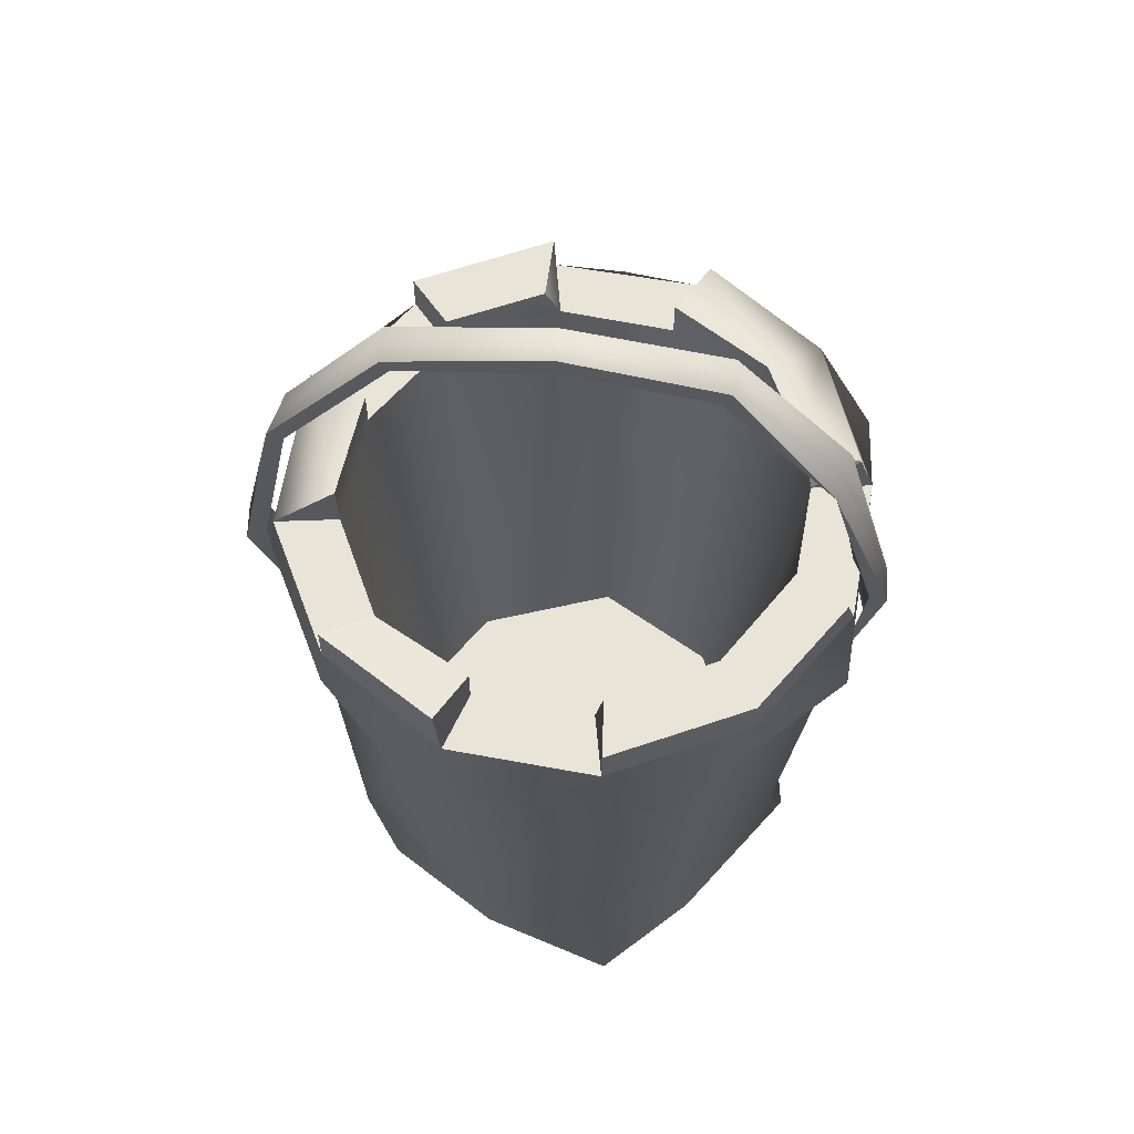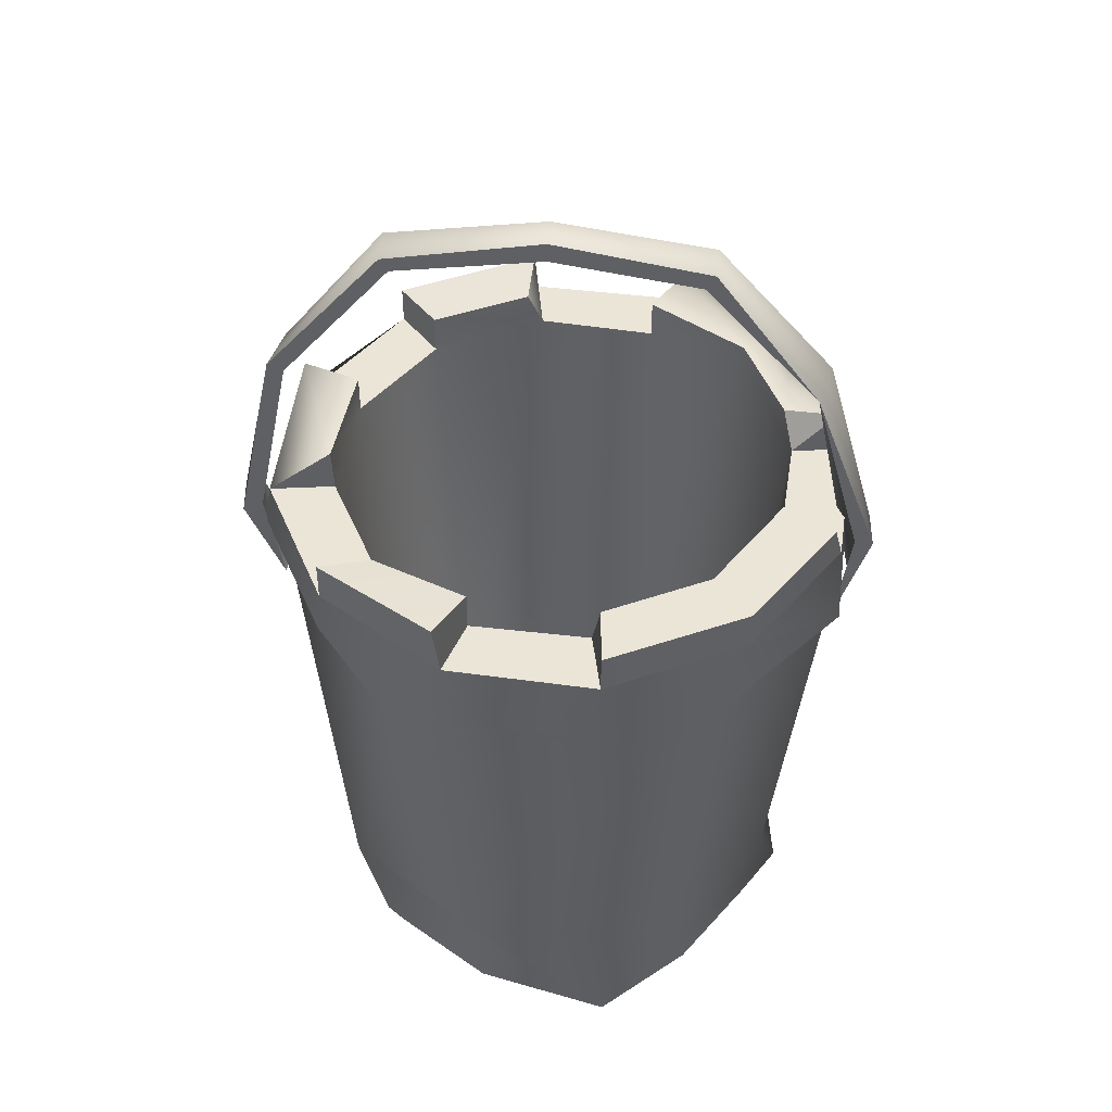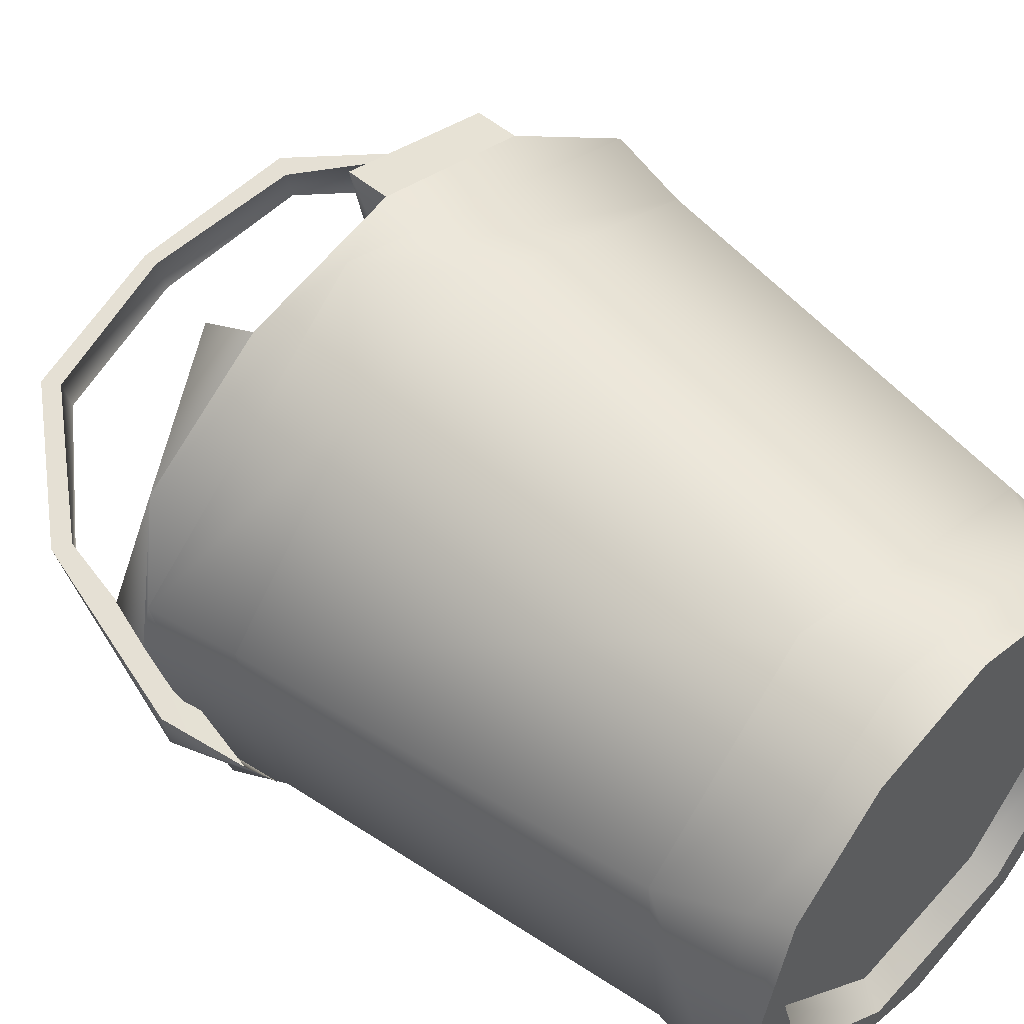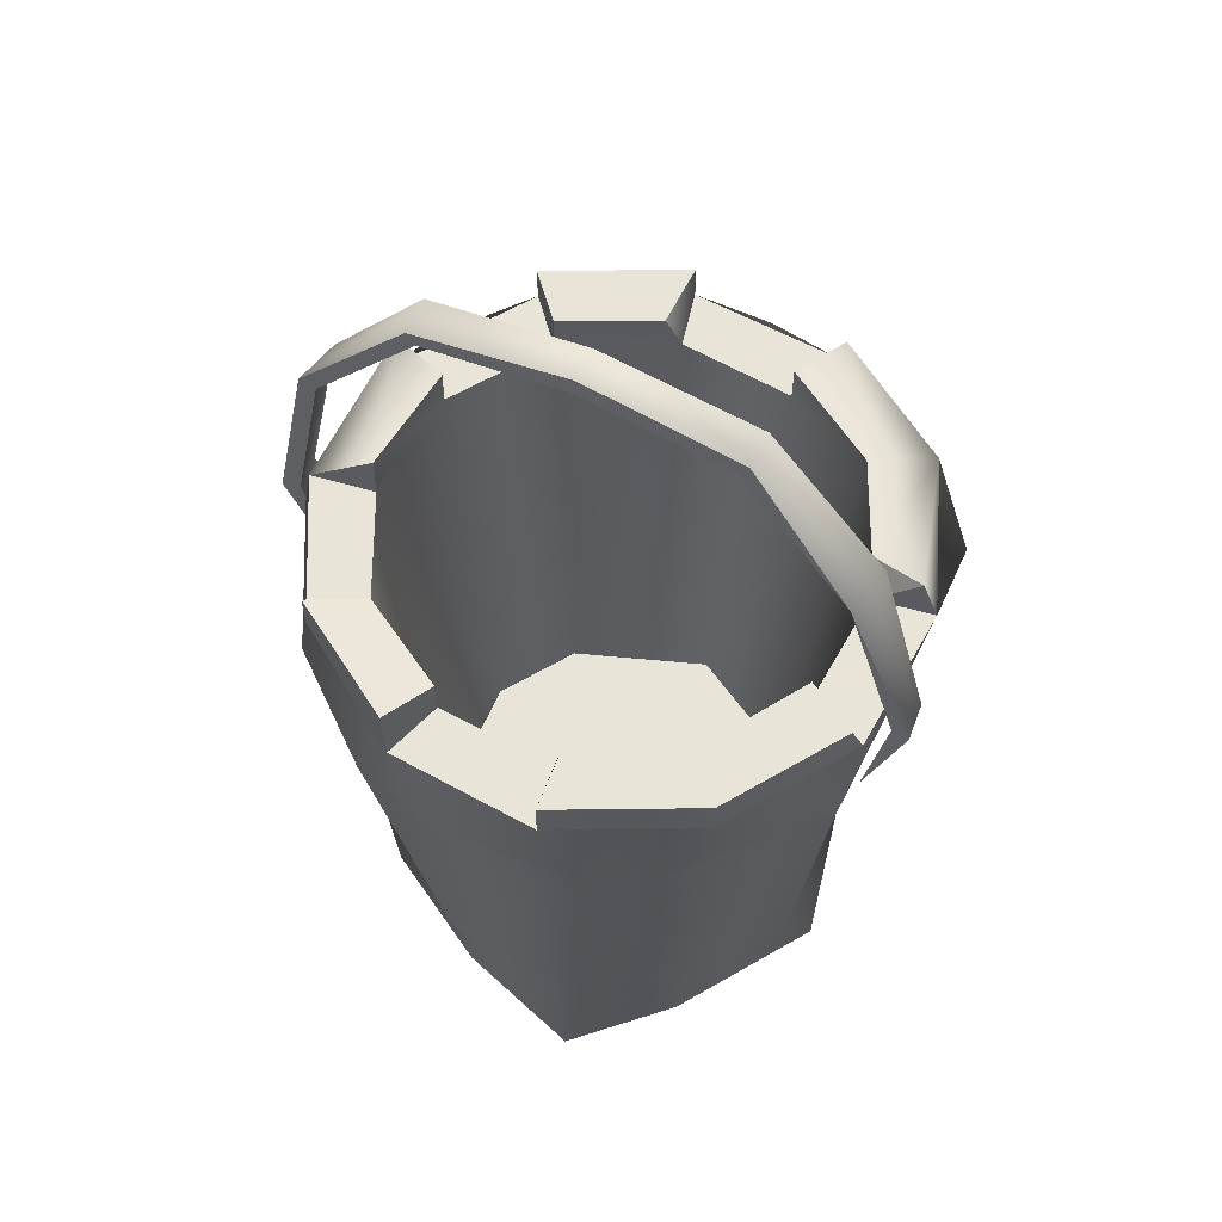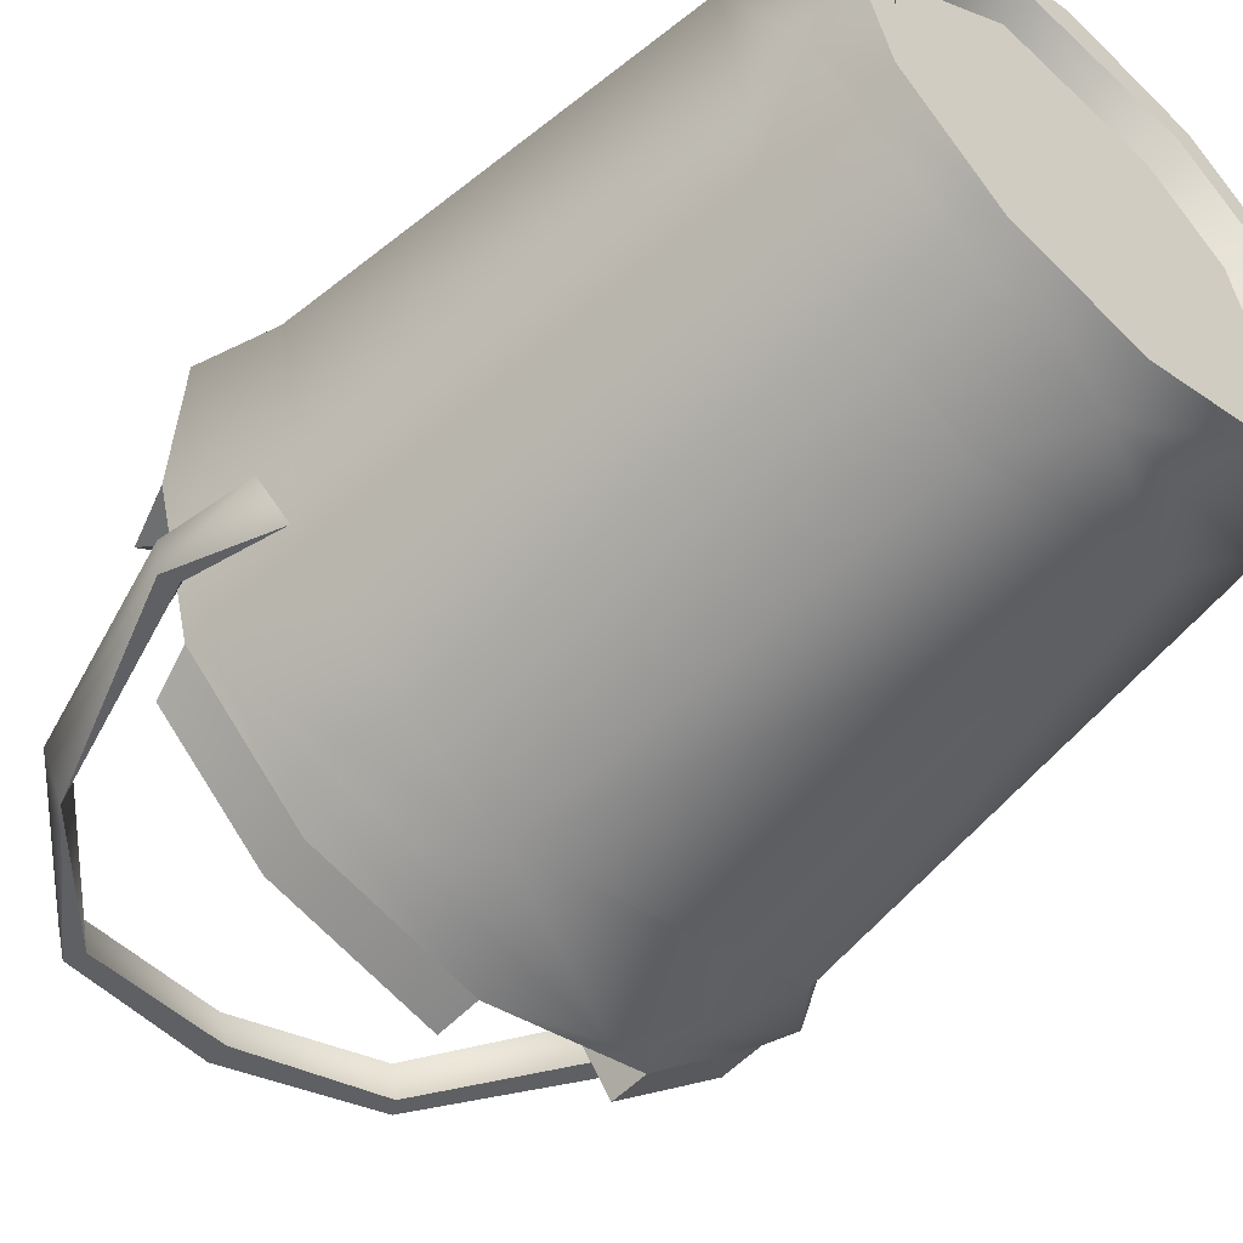
<metadata>
{"format":"obj","ext":"obj","renderer":"f3d","projection":"perspective","resolution":1024,"background":"white","views":[{"elev":60.5,"azim":175.6,"up":"+Y"},{"elev":46.0,"azim":173.7,"up":"+Y"},{"elev":51.3,"azim":-47.3,"up":"+Z"},{"elev":60.3,"azim":-165.7,"up":"+Y"},{"elev":-54.6,"azim":-42.4,"up":"+Z"}]}
</metadata>
<code>
g SM_Barrel02_LOD1
v 0.2025 0.4042 1.4e-05
v 0.1595 0.4288 0.003869
v 0.1581 0.4023 -0.000582
v -0.1539 0.4275 0.01486
v -0.1886 0.4347 -0.001997
v -0.1581 0.4023 -0.000293
v -0.1886 0.4347 -0.001997
v -0.2 0.4 0
v -0.1581 0.4023 -0.000293
v 0.1375 0.4087 -0.07908
v 0.1732 0.4275 -0.1
v 0.1732 0.4 -0.1
v 0 0.4275 0.2
v -0.001369 0.4015 0.1581
v 0.009578 0.4277 0.1551
v 0 0.4 0.2
v 0.07894 0.4275 -0.1367
v 0.09937 0.4007 -0.1734
v 0.1037 0.4292 -0.166
v 0.07894 0.4 -0.1367
v -0 0.4275 -0.2
v 0.000541 0.4023 -0.1581
v -0.004612 0.4279 -0.1598
v -0 0.4 -0.2
v 0.1 0.4268 0.1732
v 0 0.4275 0.2
v 0.009578 0.4277 0.1551
v 0.07894 0.4275 0.1367
v -0.07894 0.4 0.1367
v -0.1068 0.4292 0.1663
v -0.07894 0.4275 0.1367
v -0.09892 0.4008 0.1736
v -0 0.4 -0.2
v 0.07894 0.4 -0.1367
v 0.000541 0.4023 -0.1581
v 0.09937 0.4007 -0.1734
v 0.07894 0.4275 0.1367
v 0.07894 0.4 0.1367
v 0.1 0.4268 0.1732
v 0.1 0.4 0.1732
v 0.1367 0.4 0.07894
v 0.1 0.4 0.1732
v 0.07894 0.4 0.1367
v 0.1732 0.4 0.1
v 0.1 0.4 0.1732
v 0 0.4 0.2
v 0.1 0.4268 0.1732
v 0 0.4275 0.2
v 0.1037 0.4292 -0.166
v 0.1732 0.4 -0.1
v 0.1732 0.4275 -0.1
v 0.09937 0.4007 -0.1734
v 0.1367 0.4275 0.07894
v 0.1732 0.4275 0.1
v 0.1367 0.4 0.07894
v 0.1732 0.4 0.1
v -0.2 0.4 0
v -0.1367 0.4 -0.07894
v -0.1581 0.4023 -0.000293
v -0.1739 0.4005 -0.0989
v 0.1375 0.4087 -0.07908
v 0.2025 0.4042 1.4e-05
v 0.1581 0.4023 -0.000582
v 0.1732 0.4 -0.1
v -0.07894 0.4 0.1367
v 0 0.4 0.2
v -0.09892 0.4008 0.1736
v -0.001369 0.4015 0.1581
v 0.1037 0.4292 -0.166
v 0.1732 0.4275 -0.1
v 0.1375 0.4087 -0.07908
v 0.07894 0.4275 -0.1367
v -0.1996 0.3898 -0.08282
v -0.1753 0.3277 -0.08733
v -0.1882 0.3886 -0.07875
v -0.1527 0.5212 -0.08085
v -0.07979 0.6014 -0.05855
v -0.08585 0.6121 -0.05971
v 0.01629 0.6311 -0.04083
v 0.01626 0.617 -0.04002
v 0.1129 0.6025 -0.02074
v 0.1184 0.6121 -0.02033
v 0.1945 0.5216 -0.006451
v 0.1842 0.5154 -0.006942
v 0.2219 0.3877 -0.000516
v 0.2084 0.3934 -0.002825
v 0.1977 0.3265 -0.003326
v 0.2194 0.3879 0.02473
v 0.1887 0.3283 0.02645
v 0.2064 0.3925 0.02021
v 0.1821 0.5188 0.02425
v 0.1078 0.6014 0.00185
v 0.1145 0.6133 0.003774
v 0.01175 0.6293 -0.01667
v 0.01137 0.6192 -0.01685
v -0.08482 0.6025 -0.03597
v -0.0912 0.6133 -0.03591
v -0.167 0.5217 -0.05027
v -0.1562 0.5154 -0.04957
v -0.2024 0.3907 -0.05788
v -0.1926 0.334 -0.05935
v -0.1367 0.4 -0.07894
v -0.1667 0.4287 -0.1068
v -0.1367 0.4275 -0.07894
v -0.1739 0.4005 -0.0989
v 0.1367 0.4275 0.07894
v 0.1595 0.4288 0.003869
v 0.1732 0.4275 0.1
v 0.2025 0.4042 1.4e-05
v 0.1732 0.4 0.1
v -0.08035 0.427 -0.1382
v -0.1367 0.4275 -0.07894
v -0.1667 0.4287 -0.1068
v -0.1 0.4275 -0.1732
v -0.004612 0.4279 -0.1598
v -0 0.4275 -0.2
v -0.1 0.4 -0.1732
v -0.1667 0.4287 -0.1068
v -0.1739 0.4005 -0.0989
v -0.1 0.4275 -0.1732
v -0 0.4 -0.2
v -0 0.4275 -0.2
v 0.2025 0.4042 1.4e-05
v 0.1761 0.3767 -0.1066
v 0.2075 0.3767 0.000208
v 0.1732 0.4 -0.1
v 0.05527 0.3764 -0.2059
v 0.09937 0.4007 -0.1734
v -0 0.4 -0.2
v -0.1671 0.3778 -0.1354
v -0.1 0.4 -0.1732
v -0.1739 0.4005 -0.0989
v -0.2 0.4 0
v -0.2093 0.3773 0.06484
v -0.1799 0.4008 0.1126
v -0.05189 0.377 0.2066
v -0.09892 0.4008 0.1736
v 0 0.4 0.2
v 0.1644 0.3782 0.1395
v 0.1 0.4 0.1732
v 0.1732 0.4 0.1
v 0.2025 0.4042 1.4e-05
v 0.2075 0.3767 0.000208
v -0.02846 0.07223 -0.1709
v -0.1681 0.328 -0.09723
v -0.1434 0.07144 -0.08281
v -0.04677 0.3298 -0.1974
v 0.08719 0.07156 -0.1406
v 0.1302 0.3277 -0.154
v 0.165 0.07194 -0.05678
v 0.1932 0.3273 -0.000444
v 0.1233 0.07091 0.1201
v 0.1537 0.3263 0.1345
v -0.00152 0.3272 0.1931
v -0.05328 0.07303 0.1667
v -0.09782 0.3273 0.1694
v -0.1952 0.3268 0.05634
v -0.1591 0.07185 0.06344
v -0.1434 0.07144 -0.08281
v -0.1681 0.328 -0.09723
v -0.1926 0.334 -0.05935
v -0.1882 0.3886 -0.07875
v -0.1753 0.3277 -0.08733
v -0.1562 0.5154 -0.04957
v -0.1527 0.5212 -0.08085
v -0.07979 0.6014 -0.05855
v -0.08482 0.6025 -0.03597
v 0.01137 0.6192 -0.01685
v 0.01626 0.617 -0.04002
v 0.1129 0.6025 -0.02074
v 0.1078 0.6014 0.00185
v 0.1842 0.5154 -0.006942
v 0.1821 0.5188 0.02425
v 0.2064 0.3925 0.02021
v 0.2084 0.3934 -0.002825
v 0.1977 0.3265 -0.003326
v 0.1887 0.3283 0.02645
v 0.1537 0.3263 0.1345
v 0.2075 0.3767 0.000208
v 0.1932 0.3273 -0.000444
v 0.1644 0.3782 0.1395
v -0.05189 0.377 0.2066
v -0.00152 0.3272 0.1931
v -0.09782 0.3273 0.1694
v -0.2093 0.3773 0.06484
v -0.1952 0.3268 0.05634
v -0.1681 0.328 -0.09723
v -0.1671 0.3778 -0.1354
v -0.04677 0.3298 -0.1974
v 0.05527 0.3764 -0.2059
v 0.1302 0.3277 -0.154
v 0.1761 0.3767 -0.1066
v 0.2075 0.3767 0.000208
v 0.1932 0.3273 -0.000444
v -0.1996 0.3898 -0.08282
v -0.1926 0.334 -0.05935
v -0.1753 0.3277 -0.08733
v -0.2024 0.3907 -0.05788
v -0.167 0.5217 -0.05027
v -0.1527 0.5212 -0.08085
v -0.08585 0.6121 -0.05971
v -0.0912 0.6133 -0.03591
v 0.01629 0.6311 -0.04083
v 0.01175 0.6293 -0.01667
v 0.1145 0.6133 0.003774
v 0.1184 0.6121 -0.02033
v 0.1945 0.5216 -0.006451
v 0.1821 0.5188 0.02425
v 0.2194 0.3879 0.02473
v 0.2219 0.3877 -0.000516
v 0.1977 0.3265 -0.003326
v 0.1887 0.3283 0.02645
v -0.137 0.4274 0.08233
v -0.07894 0.4275 0.1367
v -0.1068 0.4292 0.1663
v -0.1799 0.4008 0.1126
v -0.09892 0.4008 0.1736
v -0.1539 0.4275 0.01486
v -0.1886 0.4347 -0.001997
v -0.2 0.4 0
v 0.1595 0.4288 0.003869
v 0.1367 0.4275 0.07894
v 0.1367 0.4 0.07894
v 0.1581 0.4023 -0.000582
v 0.1092 0.04064 0.06304
v 0.1241 0.04109 -0.03358
v 0.06304 0.04064 0.1092
v 0.1375 0.4087 -0.07908
v 0.07894 0.4 0.1367
v 0.06304 0.04064 -0.1092
v -0.001369 0.4015 0.1581
v 0.07894 0.4275 0.1367
v 0.009578 0.4277 0.1551
v -0.03711 0.0404 0.1248
v -0.07894 0.4 0.1367
v 0.07894 0.4275 -0.1367
v 0.07894 0.4 -0.1367
v 0.000541 0.4023 -0.1581
v -0.03327 0.04104 -0.1241
v -0.137 0.4274 0.08233
v -0.07894 0.4275 0.1367
v -0.1092 0.04064 0.06304
v -0.08035 0.427 -0.1382
v -0.004612 0.4279 -0.1598
v -0.1091 0.0405 -0.06291
v -0.1367 0.4 -0.07894
v -0.1367 0.4275 -0.07894
v -0.1581 0.4023 -0.000293
v -0.1539 0.4275 0.01486
v -0.1261 0.04064 0
v -0.1091 0.0405 -0.06291
v -0.1367 0.4 -0.07894
v -0.03236 0.0154 -0.1207
v 0.1207 0.01523 -0.03233
v 0.06071 0.01545 -0.1052
v 0.1052 0.01545 0.06071
v 0.06071 0.01545 0.1052
v -0.03234 0.01535 0.1208
v -0.1052 0.01545 0.06071
v -0.1201 0.01552 -0.04045
v -0.1091 0.0405 -0.06291
v -0.03327 0.04104 -0.1241
v 0.06304 0.04064 -0.1092
v 0.1241 0.04109 -0.03358
v 0.1092 0.04064 0.06304
v 0.06304 0.04064 0.1092
v -0.03711 0.0404 0.1248
v -0.1092 0.04064 0.06304
v -0.1261 0.04064 0
v -0.1346 0 -0.07772
v -0.16 0.02257 -0.06234
v -0.1554 -0 0
v -0.07772 0 -0.1346
v -0.1346 -0 0.07772
v -0.00773 0.01899 -0.1871
v -0.146 0.02148 0.0797
v 0 0 -0.1554
v -0.07772 -0 0.1346
v 0.07772 0 -0.1346
v -0.04217 0.02216 0.1669
v 0.146 0.02148 -0.0797
v 0 -0 0.1554
v 0.1346 0 -0.07772
v 0.07772 -0 0.1346
v 0.1659 0.02208 0.04591
v 0.07829 0.02116 0.1475
v 0.1554 0 -0
v 0.1346 -0 0.07772
v 0.08719 0.07156 -0.1406
v -0.02846 0.07223 -0.1709
v -0.00773 0.01899 -0.1871
v -0.1434 0.07144 -0.08281
v 0.165 0.07194 -0.05678
v -0.16 0.02257 -0.06234
v 0.146 0.02148 -0.0797
v -0.1591 0.07185 0.06344
v 0.1659 0.02208 0.04591
v -0.146 0.02148 0.0797
v 0.1233 0.07091 0.1201
v -0.04217 0.02216 0.1669
v 0.07829 0.02116 0.1475
v -0.05328 0.07303 0.1667
v -0.1554 -0 0
v -0.1346 -0 0.07772
v -0.1339 -0 0
v -0.1346 0 -0.07772
v -0.116 -0 0.06695
v -0.116 0 -0.06695
v -0.07772 -0 0.1346
v -0.07772 0 -0.1346
v -0.03619 0.0007 0.1351
v -0.03619 0.0007 -0.1351
v 0 -0 0.1554
v 0 0 -0.1554
v 0.06695 -0 0.116
v 0.06695 0 -0.116
v 0.07772 -0 0.1346
v 0.07772 0 -0.1346
v 0.1346 -0 0.07772
v 0.135 0.00066 -0.03616
v 0.116 -0 0.06695
v 0.1346 0 -0.07772
v 0.1554 0 -0
v -0.116 0 -0.06695
v -0.1339 -0 0
v -0.1201 0.01552 -0.04045
v -0.03619 0.0007 -0.1351
v -0.1052 0.01545 0.06071
v -0.03236 0.0154 -0.1207
v -0.116 -0 0.06695
v 0.06071 0.01545 -0.1052
v -0.03619 0.0007 0.1351
v 0.06695 0 -0.116
v -0.03234 0.01535 0.1208
v 0.135 0.00066 -0.03616
v 0.06071 0.01545 0.1052
v 0.1207 0.01523 -0.03233
v 0.06695 -0 0.116
v 0.1052 0.01545 0.06071
v 0.116 -0 0.06695
f 3 2 1
f 6 5 4
f 9 8 7
f 12 11 10
f 15 14 13
f 16 13 14
f 19 18 17
f 20 17 18
f 23 22 21
f 24 21 22
f 27 26 25
f 28 27 25
f 31 30 29
f 32 29 30
f 35 34 33
f 36 33 34
f 39 38 37
f 40 38 39
f 43 42 41
f 44 41 42
f 47 46 45
f 46 47 48
f 51 50 49
f 52 49 50
f 55 54 53
f 55 56 54
f 59 58 57
f 60 57 58
f 63 62 61
f 61 62 64
f 67 66 65
f 68 65 66
f 71 70 69
f 72 71 69
f 75 74 73
f 75 73 76
f 78 77 76
f 78 79 77
f 80 77 79
f 79 81 80
f 81 79 82
f 81 82 83
f 83 84 81
f 83 85 84
f 86 84 85
f 85 87 86
f 90 89 88
f 90 88 91
f 93 92 91
f 93 94 92
f 95 92 94
f 94 96 95
f 96 94 97
f 96 97 98
f 98 99 96
f 98 100 99
f 101 99 100
f 104 103 102
f 105 102 103
f 108 107 106
f 108 109 107
f 110 109 108
f 113 112 111
f 114 113 111
f 111 115 114
f 115 116 114
f 119 118 117
f 120 117 118
f 120 121 117
f 121 120 122
f 125 124 123
f 124 126 123
f 124 127 126
f 127 128 126
f 128 127 129
f 127 130 129
f 130 131 129
f 131 130 132
f 132 130 133
f 134 133 130
f 134 135 133
f 134 136 135
f 136 137 135
f 136 138 137
f 136 139 138
f 140 138 139
f 139 141 140
f 141 139 142
f 143 142 139
f 146 145 144
f 147 144 145
f 144 147 148
f 149 148 147
f 150 148 149
f 149 151 150
f 150 151 152
f 153 152 151
f 153 154 152
f 155 152 154
f 156 155 154
f 156 157 155
f 158 155 157
f 158 157 159
f 160 159 157
f 163 162 161
f 162 164 161
f 164 162 165
f 165 166 164
f 167 164 166
f 167 166 168
f 169 168 166
f 168 169 170
f 170 171 168
f 170 172 171
f 173 171 172
f 172 174 173
f 175 174 172
f 175 176 174
f 177 174 176
f 180 179 178
f 181 178 179
f 181 182 178
f 183 178 182
f 183 182 184
f 182 185 184
f 186 184 185
f 186 185 187
f 188 187 185
f 187 188 189
f 189 188 190
f 189 190 191
f 190 192 191
f 191 192 193
f 194 191 193
f 197 196 195
f 195 196 198
f 199 195 198
f 199 200 195
f 200 199 201
f 202 201 199
f 201 202 203
f 203 202 204
f 203 204 205
f 206 203 205
f 205 207 206
f 208 207 205
f 207 208 209
f 209 210 207
f 209 211 210
f 212 211 209
f 215 214 213
f 216 215 213
f 217 215 216
f 216 213 218
f 218 219 216
f 220 216 219
f 223 222 221
f 221 224 223
f 223 224 225
f 226 225 224
f 225 227 223
f 228 226 224
f 229 223 227
f 226 228 230
f 229 227 231
f 229 231 232
f 233 232 231
f 234 231 227
f 235 231 234
f 237 228 236
f 237 230 228
f 237 238 230
f 239 230 238
f 235 234 240
f 235 240 241
f 242 240 234
f 243 239 238
f 238 244 243
f 239 243 245
f 246 245 243
f 246 243 247
f 240 242 248
f 248 249 240
f 250 248 242
f 250 251 248
f 252 248 251
f 255 254 253
f 254 256 253
f 256 257 253
f 257 258 253
f 258 259 253
f 259 260 253
f 263 262 261
f 264 263 261
f 265 264 261
f 266 265 261
f 267 266 261
f 268 267 261
f 269 268 261
f 272 271 270
f 270 271 273
f 272 274 271
f 275 273 271
f 274 276 271
f 277 273 275
f 274 278 276
f 277 275 279
f 278 280 276
f 279 275 281
f 282 280 278
f 283 279 281
f 282 284 280
f 283 281 285
f 284 286 280
f 284 285 286
f 287 283 285
f 285 284 288
f 287 285 288
f 291 290 289
f 291 292 290
f 293 291 289
f 291 294 292
f 295 291 293
f 294 296 292
f 297 295 293
f 294 298 296
f 297 293 299
f 298 300 296
f 301 297 299
f 302 296 300
f 299 302 301
f 300 301 302
f 305 304 303
f 303 306 305
f 305 307 304
f 308 305 306
f 307 309 304
f 306 310 308
f 311 309 307
f 312 308 310
f 309 311 313
f 310 314 312
f 311 315 313
f 316 312 314
f 317 313 315
f 316 314 318
f 315 319 317
f 316 318 320
f 315 321 319
f 322 320 318
f 321 323 319
f 322 323 320
f 320 323 321
f 326 325 324
f 326 324 327
f 326 328 325
f 327 329 326
f 330 325 328
f 327 331 329
f 330 328 332
f 331 327 333
f 332 328 334
f 333 335 331
f 334 336 332
f 337 331 335
f 338 332 336
f 335 339 337
f 336 340 338
f 339 335 340
f 339 340 336

</code>
